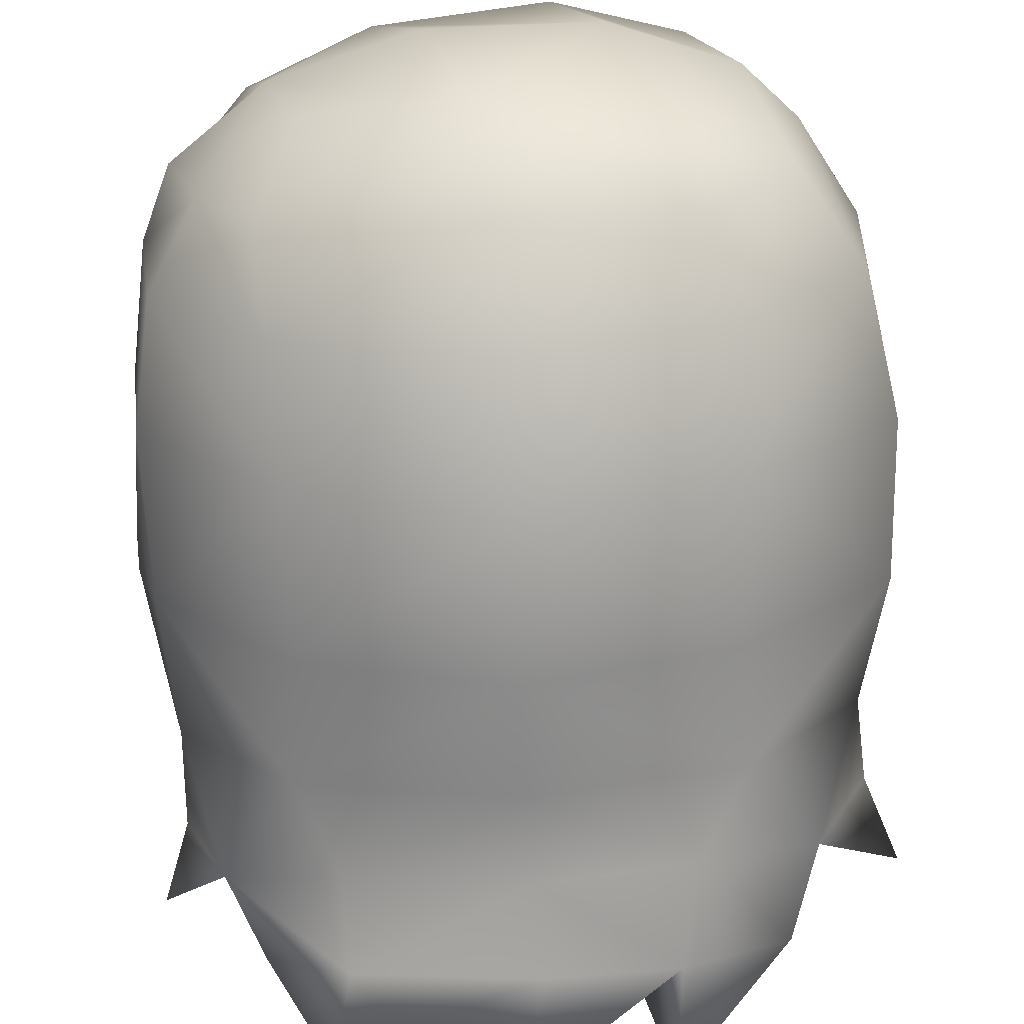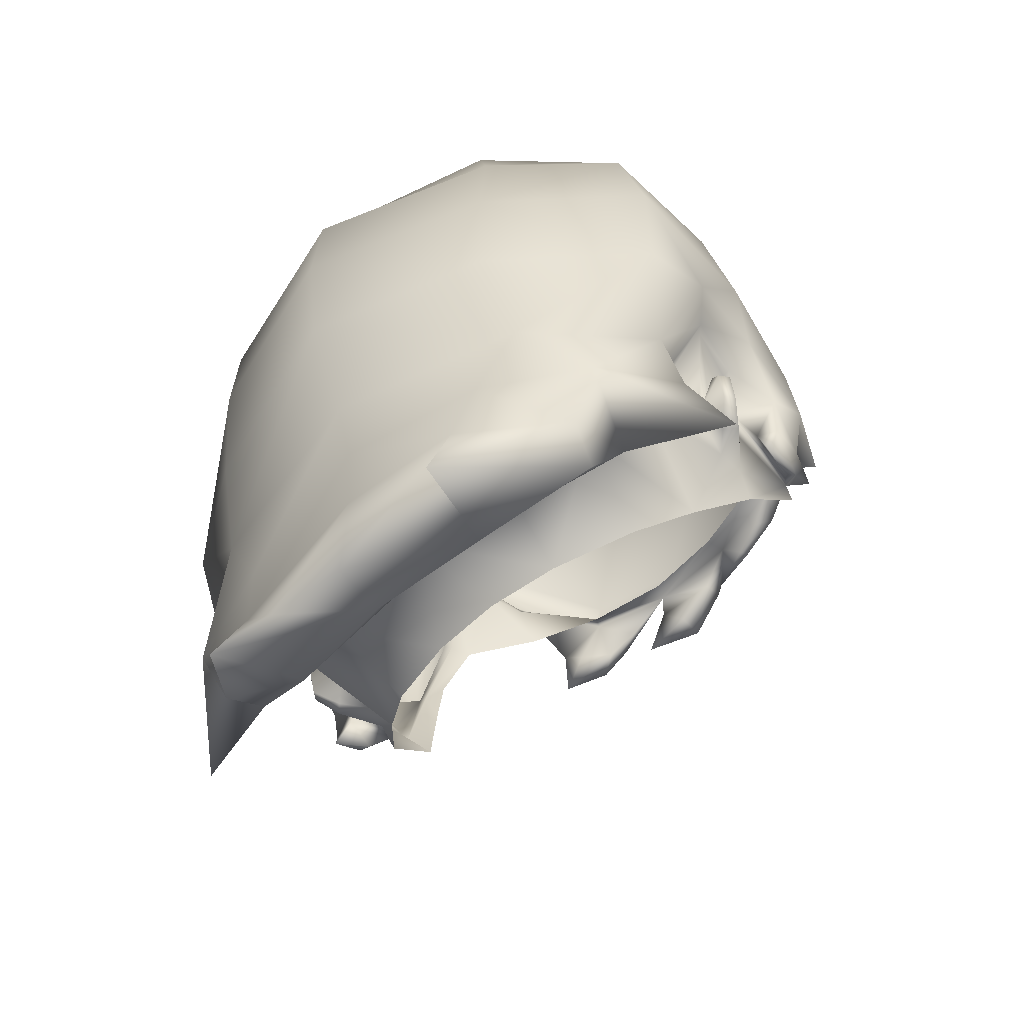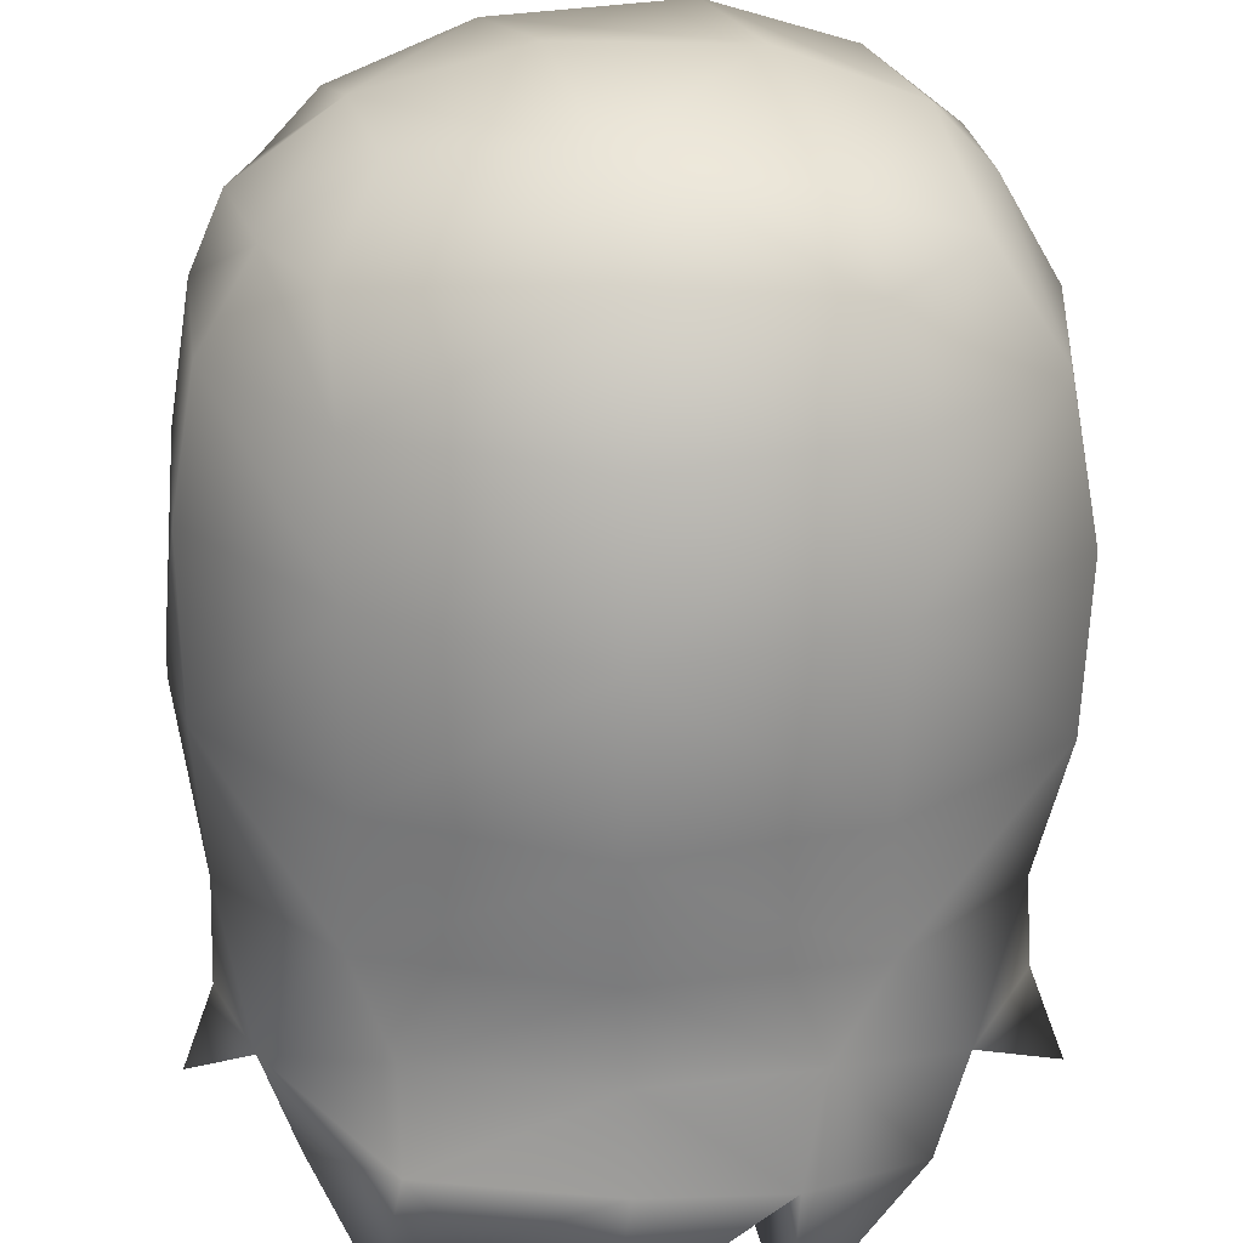
<metadata>
{"format":"obj","ext":"obj","renderer":"f3d","projection":"perspective","resolution":1024,"background":"white","views":[{"elev":-78.2,"azim":-177.5,"up":"+Z"},{"elev":-61.5,"azim":-140.4,"up":"+Y"},{"elev":-74.2,"azim":179.6,"up":"+Z"}]}
</metadata>
<code>
g shoulderRough_geo
v -0.1799 0.4698 -0.1577
v -0.1713 0.4533 -0.1261
v -0.09471 0.399 -0.225
v -0.225 0.5549 -0.06894
v -0.2403 0.5628 -0.09084
v -0.1014 0.4706 -0.2078
v -0.1763 0.5278 -0.08886
v -0.0693 0.5232 -0.1047
v -0.06732 0.4494 -0.1332
v -0.1526 0.6078 -0.1947
v -0.1827 0.6385 -0.0676
v -0.1415 0.604 -0.08597
v -0.2347 0.6254 -0.1082
v 0.02851 0.5907 -0.1066
v -0.06515 0.5895 -0.1002
v 2.693e-17 0.6047 -0.2337
v 0.00551 0.3891 -0.2049
v -0.005385 0.4693 -0.2134
v -0.004575 0.539 -0.2205
v -0.2007 0.5378 -0.1575
v -0.266 0.494 -0.06766
v 3.576e-09 0.9156 0.2175
v 0.000897 0.9047 -0.2844
v 0.04871 1.101 -0.06929
v 0.01344 1.062 0.188
v 0.0141 1.06 -0.1983
v 3.141e-17 0.6914 -0.2741
v 0.07057 0.911 0.2063
v 0.2131 0.7257 0.02023
v 0.2142 0.6941 0.0344
v 0.2034 0.6864 -0.009224
v 0.1836 0.8786 0.1413
v 0.201 0.813 0.1251
v 0.1995 0.6389 0.06181
v 0.2033 0.7626 0.1203
v 0.2028 0.6609 0.04695
v 0.1657 0.5992 0.02254
v 0.06001 0.549 -0.03302
v 0.2381 0.6772 -0.005102
v 0.2402 0.7043 -0.01186
v 0.2005 0.6609 0.02234
v 0.2259 0.6655 0.01398
v 0.2099 0.7086 0.1205
v 0.2225 0.7181 0.09213
v 0.1888 0.9423 0.1139
v 0.2337 0.7455 0.00646
v 0.1718 1.018 0.1316
v 0.1528 0.9139 -0.2332
v 0.1582 1.069 -0.06133
v 0.183 1.06 0.06077
v 0.2133 0.977 0.1067
v 0.1924 0.6276 -0.07076
v 0.2451 0.7302 -0.1559
v 0.1323 1.049 -0.157
v 0.2528 0.9617 -0.03467
v 0.2706 0.7855 0.0075
v 0.2023 0.8916 0.1245
v 0.08265 0.9737 0.2301
v -0.001749 0.9722 0.2441
v 0.07176 0.8737 0.2292
v 0.09341 0.8801 0.2483
v 0.123 0.8538 0.2236
v 0.1059 0.8982 0.2481
v 0.2429 0.6515 0.03025
v 0.1417 0.604 -0.08062
v 3.315e-17 0.8007 -0.2898
v 0.2392 0.6243 -0.1169
v 0.1561 0.6079 -0.1938
v 0.1502 0.6994 -0.2223
v 0.2508 0.8851 0.07631
v 0.2105 0.5324 -0.1585
v 0.234 0.5549 -0.08145
v 0.139 0.4086 -0.2048
v 0.1998 0.5256 -0.0938
v 0.1867 0.466 -0.1443
v 0.2398 0.5574 -0.1129
v 0.1256 0.4678 -0.1863
v 0.1249 0.4604 -0.1201
v 0.2359 0.9729 0.06489
v 0.1255 0.5687 -0.008837
v 3.673e-17 0.5449 -0.03953
v -0.1321 0.9024 0.1824
v -0.07057 0.911 0.2063
v -0.1775 0.9237 0.1452
v -0.201 0.813 0.1251
v -0.1657 0.5992 0.02254
v -0.2036 0.8311 0.1215
v -0.184 0.925 0.1409
v -0.1379 1.086 0.06854
v -0.1765 1.018 0.1536
v -0.1503 0.8138 -0.2382
v -0.1511 0.9139 -0.234
v -0.261 0.831 -0.1464
v -0.2419 0.9348 -0.1521
v -0.1991 1.04 0.06376
v -0.2465 0.8568 0.08678
v -0.2553 0.7195 -0.1386
v -0.1949 1.008 -0.1583
v -0.2496 0.9593 -0.03329
v -0.2644 0.8494 -0.01474
v -0.1155 1.036 -0.1926
v -0.1536 0.8934 0.1893
v -0.1675 0.9121 0.2044
v -0.09686 0.9496 0.2287
v 0.01016 0.8946 0.2369
v -0.00771 0.881 0.2686
v 0.01055 0.9101 0.2658
v 0.03488 0.8659 0.2462
v -0.0887 0.9129 0.2369
v -0.1378 0.8959 0.2197
v -0.06133 0.8773 0.2371
v -0.1454 0.6994 -0.231
v -0.06001 0.549 -0.03302
v 0.03039 0.5203 -0.1087
v 0.03349 0.4507 -0.1365
v -0.04109 1.111 0.07426
v -0.07683 1.1 -0.06998
v -0.1033 1.045 0.1712
v 0.09003 1.099 0.07104
v -0.1696 1.067 -0.05438
v 0.105 1.051 0.158
v -0.2085 1.028 -0.0466
v 0.08814 0.4279 -0.1934
v 0.2625 0.4916 -0.08601
v 0.2317 0.7714 0.1275
v 0.2371 0.805 0.1261
v -0.2033 0.7626 0.1203
v -0.2075 0.7654 0.117
v -0.258 0.7749 0.002029
v -0.247 0.7966 0.09802
v -0.2291 0.8556 0.1315
v -0.2308 0.7974 0.1312
v 0.2554 0.716 0.03638
v 0.1321 0.9024 0.1824
v 0.1363 0.9465 0.1679
v 0.119 0.9012 0.2326
v 0.1378 0.9736 0.1923
v 0.1176 0.894 0.2135
v 0.1358 0.9398 0.1636
v 0.1831 0.9329 0.1157
v 0.2139 0.7966 0.1143
v 0.2194 0.7157 0.09912
v 0.1545 0.964 0.1341
v 0.1779 0.9922 0.1431
v 0.155 0.9543 0.1317
v 0.2419 0.7366 -0.05256
v -0.233 0.9629 0.07248
v -0.2089 0.9515 0.1385
v 0.2172 0.7239 0.03093
v 0.2363 0.9369 -0.1553
v 0.2657 0.7357 -0.07987
v 0.1958 0.8875 0.1282
v 0.2296 0.888 0.1189
v 0.2672 0.869 -0.01789
v 0.2502 0.8447 -0.1541
v 0.1505 0.8197 -0.2366
v 0.2652 0.763 -0.0816
v 0.1281 0.54 -0.1873
v -0.1162 0.5433 -0.1989
v 0.2496 0.8049 0.09802
v 0.2197 0.7954 0.1123
v 0.2236 0.8032 0.1286
v 0.2414 0.7175 0.08717
v -0.2402 0.7043 -0.01186
v -0.2299 0.7216 -0.004207
v -0.2142 0.6941 0.0344
v -0.2028 0.6609 0.04695
v -0.2259 0.6655 0.01398
v -0.2131 0.7257 0.02023
v -0.2034 0.6864 -0.009224
v -0.2005 0.6609 0.02234
v -0.2381 0.6772 -0.005102
v -0.2099 0.7086 0.1205
v -0.1995 0.6389 0.06181
v -0.2341 0.7456 -0.0002657
v -0.2438 0.737 -0.05362
v -0.2395 0.7124 0.08689
v -0.2368 0.65 0.0393
v -0.238 0.7421 0.1229
v -0.2535 0.7156 0.03599
v -0.2643 0.7465 -0.07714
v -0.1255 0.5687 -0.008837
v -0.00875 0.8737 0.2423
v 0.09884 0.8802 0.2165
v 0.005323 0.9178 0.2327
v -0.0763 0.9105 0.2227
v 0.07523 0.9133 0.2156
v 0.2291 0.7386 0.003907
v 0.2394 0.7307 -0.04786
v 0.1929 0.628 -0.06287
v -0.2286 0.7398 -0.001224
v -0.2387 0.7329 -0.04892
v -0.1842 0.6374 -0.06078
v -0.1895 0.8824 0.1368
v -0.195 0.8852 0.1307
v -0.1836 0.8786 0.1413
v -0.2148 0.7264 0.02603
v -0.2309 0.7087 0.1168
v -0.2135 0.7105 0.106
v 0.2161 0.6607 0.003931
v 0.2324 0.6743 -0.01396
v 0.2339 0.7029 -0.02048
v 0.2098 0.7259 0.000508
v 0.2238 0.7212 -0.01374
v 0.2299 0.7216 -0.004207
v -0.2324 0.6743 -0.01396
v -0.2339 0.7029 -0.02048
v -0.2161 0.6607 0.003931
v -0.2098 0.7259 0.000508
v -0.2238 0.7212 -0.01374
v -0.04582 0.8998 0.2555
v -0.04556 0.8883 0.2347
v 0.06846 0.9016 0.2514
v 0.04513 0.8905 0.2333
v -0.09934 0.88 0.2275
v -0.09777 0.877 0.2189
v -0.1252 0.8821 0.2059
v 0.2018 1.008 0.1159
v 0.2216 1.017 0.06096
v 0.2293 1.016 -0.05217
v 0.1998 1.001 -0.1547
v 0.159 0.9849 -0.2083
v 0.006996 0.9897 -0.2545
v -0.134 0.9849 -0.2221
v 0.2433 0.6762 0.06159
v 0.2338 0.6765 0.06406
v 0.2313 0.6816 0.03533
v 0.2504 0.6776 0.03805
v -0.2353 0.6712 0.08355
v -0.2396 0.6754 0.06909
v -0.2466 0.6811 0.04423
v -0.2285 0.6871 0.03995
v -0.2278 0.6729 0.07815
v 0.2381 0.6772 -0.005102
v 0.2402 0.7043 -0.01186
v 0.2259 0.6655 0.01398
v 0.2142 0.6941 0.0344
v 0.2028 0.6609 0.04695
v 0.1378 0.9736 0.1923
v 0.1888 0.9423 0.1139
v 0.2023 0.8916 0.1245
v 0.2197 0.7954 0.1123
v 0.2225 0.7181 0.09213
v -0.1991 1.04 0.06376
v -0.1379 1.086 0.06854
v -0.261 0.831 -0.1464
v -0.2419 0.9348 -0.1521
v -0.2496 0.9593 -0.03329
v -0.2644 0.8494 -0.01474
v 0.02851 0.5907 -0.1066
v -0.06515 0.5895 -0.1002
v -0.233 0.9629 0.07248
v 0.08265 0.9737 0.2301
v 0.09003 1.099 0.07104
v -0.04109 1.111 0.07426
v 0.0141 1.06 -0.1983
v -0.07683 1.1 -0.06998
v -0.1155 1.036 -0.1926
v 0.04871 1.101 -0.06929
v -0.1379 1.086 0.06854
v -0.1033 1.045 0.1712
v -0.1696 1.067 -0.05438
v -0.1379 1.086 0.06854
v -0.1696 1.067 -0.05438
v -0.1949 1.008 -0.1583
v 0.183 1.06 0.06077
v 0.1582 1.069 -0.06133
v 0.1323 1.049 -0.157
v 0.2216 1.017 0.06096
v -0.2085 1.028 -0.0466
v -0.1949 1.008 -0.1583
v -0.1696 1.067 -0.05438
v -0.2553 0.7195 -0.1386
v 0.1545 0.964 0.1341
v 0.155 0.9543 0.1317
v 0.1831 0.9329 0.1157
v 0.1958 0.8875 0.1282
v 0.2139 0.7966 0.1143
v 0.1363 0.9465 0.1679
v 0.1358 0.9398 0.1636
v -0.184 0.925 0.1409
v -0.2089 0.9515 0.1385
v -0.1536 0.8934 0.1893
v -0.1765 1.018 0.1536
v 0.2131 0.7257 0.02023
v 0.2337 0.7455 0.00646
v 0.2172 0.7239 0.03093
v 0.2419 0.7366 -0.05256
v 0.2172 0.7239 0.03093
v 0.1998 1.001 -0.1547
v 0.2293 1.016 -0.05217
v 0.2502 0.8447 -0.1541
v 0.2363 0.9369 -0.1553
v 0.2392 0.6243 -0.1169
v 0.2451 0.7302 -0.1559
v 0.2194 0.7157 0.09912
v 0.2225 0.7181 0.09213
v 0.2359 0.9729 0.06489
v 0.2528 0.9617 -0.03467
v 0.2338 0.6765 0.06406
v 0.2429 0.6515 0.03025
v 0.2313 0.6816 0.03533
v -0.2347 0.6254 -0.1082
v -0.1033 1.045 0.1712
v -0.001749 0.9722 0.2441
v -0.1033 1.045 0.1712
v 0.09341 0.8801 0.2483
v 0.06846 0.9016 0.2514
v 0.07057 0.911 0.2063
v 0.07523 0.9133 0.2156
v 0.005323 0.9178 0.2327
v -0.0763 0.9105 0.2227
v 0.2394 0.7307 -0.04786
v 0.2291 0.7386 0.003907
v -0.1842 0.6374 -0.06078
v -0.2438 0.737 -0.05362
v -0.2387 0.7329 -0.04892
v -0.1827 0.6385 -0.0676
v -0.1321 0.9024 0.1824
v -0.1775 0.9237 0.1452
v -0.1895 0.8824 0.1368
v -0.2465 0.8568 0.08678
v -0.195 0.8852 0.1307
v -0.2036 0.8311 0.1215
v -0.201 0.813 0.1251
v -0.2075 0.7654 0.117
v -0.2259 0.6655 0.01398
v -0.2028 0.6609 0.04695
v -0.2033 0.7626 0.1203
v -0.2075 0.7654 0.117
v -0.2135 0.7105 0.106
v -0.2278 0.6729 0.07815
v -0.2135 0.7105 0.106
v -0.2099 0.7086 0.1205
v -0.2142 0.6941 0.0344
v 0.2419 0.7366 -0.05256
v 0.1929 0.628 -0.06287
v 0.1924 0.6276 -0.07076
v 0.1417 0.604 -0.08062
v 0.1929 0.628 -0.06287
v 0.1924 0.6276 -0.07076
v -0.1415 0.604 -0.08597
v -0.2403 0.5628 -0.09084
v -0.266 0.494 -0.06766
v -0.2007 0.5378 -0.1575
v -0.1799 0.4698 -0.1577
v -0.1014 0.4706 -0.2078
v 0.00551 0.3891 -0.2049
v -0.09471 0.399 -0.225
v 0.1256 0.4678 -0.1863
v 0.1417 0.604 -0.08062
v 0.2398 0.5574 -0.1129
v 0.2625 0.4916 -0.08601
v 0.234 0.5549 -0.08145
v 0.2625 0.4916 -0.08601
v 0.2105 0.5324 -0.1585
v 0.139 0.4086 -0.2048
v 0.08814 0.4279 -0.1934
v 0.2131 0.7257 0.02023
v 0.2299 0.7216 -0.004207
v -0.2381 0.6772 -0.005102
v -0.2341 0.7456 -0.0002657
v -0.2286 0.7398 -0.001224
v -0.2131 0.7257 0.02023
v -0.2131 0.7257 0.02023
v -0.2148 0.7264 0.02603
v -0.2148 0.7264 0.02603
v -0.2402 0.7043 -0.01186
v -0.2299 0.7216 -0.004207
v -0.1415 0.604 -0.08597
v -0.1827 0.6385 -0.0676
v -0.1842 0.6374 -0.06078
v -0.001749 0.9722 0.2441
v 0.005323 0.9178 0.2327
v -0.001749 0.9722 0.2441
v 0.2225 0.7181 0.09213
v 0.2172 0.7239 0.03093
v -0.2135 0.7105 0.106
g shoulderRough_geo_0
f 340 339 341
f 371 370 372
f 36 34 37
f 44 34 36
f 237 44 36
f 149 44 237
f 29 149 237
f 30 39 40
f 236 39 30
f 238 236 30
f 90 95 252
f 89 95 90
f 118 89 90
f 244 122 248
f 120 122 244
f 245 120 244
f 25 260 261
f 255 260 25
f 254 255 25
f 116 262 263
f 117 262 116
f 119 117 116
f 24 117 119
f 49 24 119
f 256 259 267
f 257 259 256
f 258 257 256
f 264 257 258
f 265 264 258
f 129 176 175
f 181 176 129
f 100 181 129
f 246 181 100
f 99 246 100
f 247 246 99
f 270 247 99
f 271 247 270
f 272 271 270
f 288 189 337
f 188 189 288
f 286 188 288
f 285 188 286
f 287 285 286
f 161 296 297
f 141 296 161
f 152 141 161
f 302 376 377
f 300 376 302
f 301 300 302
f 47 50 254
f 121 47 254
f 253 47 121
f 25 253 121
f 305 253 25
f 306 305 25
f 134 280 28
f 275 280 134
f 32 275 134
f 276 275 32
f 277 276 32
f 41 36 37
f 42 36 41
f 200 42 41
f 234 42 200
f 201 234 200
f 202 234 201
f 31 202 201
f 204 202 31
f 203 204 31
f 29 204 203
f 313 29 203
f 314 29 313
f 362 191 365
f 317 191 362
f 316 317 362
f 315 317 316
f 318 315 316
f 194 319 320
f 196 319 194
f 325 196 194
f 85 128 127
f 87 128 85
f 321 87 85
f 195 87 321
f 88 195 321
f 166 168 167
f 172 168 166
f 164 172 166
f 329 199 173
f 330 199 329
f 209 364 363
f 192 209 363
f 170 209 192
f 193 170 192
f 171 170 193
f 86 171 193
f 328 171 86
f 174 328 86
f 333 328 174
f 334 333 174
f 294 336 52
f 72 294 52
f 76 294 72
f 124 76 72
f 288 337 338
f 303 11 176
f 4 11 303
f 5 4 303
f 21 4 5
f 75 77 356
f 73 77 75
f 78 73 75
f 115 73 78
f 114 115 78
f 9 115 114
f 8 9 114
f 2 9 8
f 7 2 8
f 1 2 7
f 345 1 7
f 71 67 352
f 68 67 71
f 158 68 71
f 16 68 158
f 19 16 158
f 159 16 19
f 6 159 19
f 346 159 6
f 349 346 6
f 353 71 352
f 74 355 354
f 356 355 74
f 75 356 74
f 18 348 6
f 358 348 18
f 350 358 18
f 357 358 350
f 30 205 359
f 40 205 30
f 165 166 169
f 164 166 165
f 366 362 365
f 335 367 364
f 333 367 335
f 328 333 335
f 214 307 308
f 60 307 214
f 187 60 214
f 184 60 187
f 138 184 187
f 62 184 138
f 136 62 138
f 63 62 136
f 58 63 136
f 213 63 58
f 373 213 58
f 374 308 375
f 214 308 374
f 187 214 374
f 198 331 326
f 229 331 198
f 177 229 198
f 230 229 177
f 231 230 177
f 178 230 231
f 232 178 231
f 332 178 232
f 197 332 232
f 378 332 197
f 7 4 344
f 342 4 7
f 8 342 7
f 15 342 8
f 114 15 8
f 14 15 114
f 351 14 114
f 159 346 20
f 10 159 20
f 16 159 10
f 27 16 10
f 68 16 27
f 69 68 27
f 53 68 69
f 156 53 69
f 155 53 156
f 150 155 156
f 360 204 29
f 202 204 360
f 235 202 360
f 234 202 235
f 20 344 343
f 13 20 343
f 10 20 13
f 97 10 13
f 112 10 97
f 91 112 97
f 66 112 91
f 92 66 91
f 23 66 92
f 223 23 92
f 48 23 223
f 222 48 223
f 221 48 222
f 54 221 222
f 43 142 278
f 44 142 43
f 34 44 43
f 143 139 145
f 140 143 145
f 45 143 140
f 152 45 140
f 57 45 152
f 161 57 152
f 218 219 50
f 51 219 218
f 144 51 218
f 274 51 144
f 135 274 144
f 47 218 50
f 144 218 47
f 137 144 47
f 92 94 98
f 224 92 98
f 223 92 224
f 26 223 224
f 222 223 26
f 54 222 26
f 55 293 290
f 292 293 55
f 154 292 55
f 157 292 154
f 56 157 154
f 146 157 56
f 46 146 56
f 138 187 135
f 239 138 135
f 136 138 239
f 58 136 239
f 240 51 274
f 153 51 240
f 241 153 240
f 126 153 241
f 162 126 241
f 125 126 162
f 242 125 162
f 160 125 242
f 163 160 242
f 56 160 163
f 133 56 163
f 289 56 133
f 228 289 133
f 227 289 228
f 64 227 228
f 225 228 133
f 163 225 133
f 243 225 163
f 242 243 163
f 68 53 67
f 51 79 219
f 70 79 51
f 153 70 51
f 126 70 153
f 91 94 92
f 93 94 91
f 97 93 91
f 248 147 244
f 96 147 248
f 249 96 248
f 129 96 249
f 101 224 98
f 26 224 101
f 185 22 309
f 83 22 185
f 186 83 185
f 82 83 186
f 102 82 186
f 88 82 102
f 84 88 321
f 82 88 84
f 113 12 251
f 250 113 251
f 81 113 250
f 38 81 250
f 180 232 231
f 177 180 231
f 130 180 177
f 326 130 177
f 179 130 326
f 132 179 326
f 130 179 132
f 131 130 132
f 322 130 131
f 148 322 131
f 252 322 148
f 90 252 148
f 12 86 193
f 182 86 12
f 113 182 12
f 298 154 299
f 220 298 299
f 269 298 220
f 49 269 220
f 266 269 49
f 119 266 49
f 290 291 55
f 267 291 290
f 268 267 290
f 256 267 268
f 181 303 176
f 273 303 181
f 246 273 181
f 135 144 239
f 47 253 137
f 278 35 43
f 33 35 278
f 32 33 278
f 309 310 185
f 279 310 309
f 139 279 309
f 143 279 139
f 215 110 216
f 109 110 215
f 111 109 215
f 312 109 111
f 216 312 111
f 217 312 216
f 110 217 216
f 283 217 110
f 103 283 110
f 281 283 103
f 282 281 103
f 323 281 282
f 131 323 282
f 324 323 131
f 132 324 131
f 326 324 132
f 104 59 304
f 284 104 304
f 103 104 284
f 282 103 284
f 56 289 46
f 157 295 292
f 151 295 157
f 146 151 157
f 151 294 295
f 336 294 151
f 32 278 277
f 242 162 241
f 70 154 298
f 56 154 70
f 160 56 70
f 225 64 228
f 226 64 225
f 243 226 225
f 61 63 213
f 62 63 61
f 62 60 184
f 307 60 62
f 108 105 107
f 106 108 107
f 183 108 106
f 212 183 106
f 105 183 212
f 311 105 212
f 107 105 311
f 59 107 311
f 211 107 59
f 104 211 59
f 312 211 104
f 109 312 104
f 31 313 203
f 190 313 31
f 37 190 31
f 65 190 37
f 80 65 37
f 38 65 80
f 180 175 197
f 129 175 180
f 130 129 180
f 96 129 130
f 210 368 369
f 207 368 210
f 170 207 210
f 206 207 170
f 208 206 170
f 327 206 208
f 171 327 208
f 328 327 171
f 229 233 331
f 178 233 229
f 230 178 229
f 65 38 250
f 4 342 11
f 20 7 344
f 115 123 73
f 17 123 115
f 9 17 115
f 347 17 9
f 3 347 9
f 2 3 9
f 1 3 2
f 74 114 78
f 351 114 74
f 72 351 74
f 52 351 72
f 19 18 6
f 350 18 19
f 158 350 19
f 71 350 158
f 361 206 327
f 207 206 361
f 368 207 361
f 209 369 364
f 210 369 209
f 170 210 209
f 211 106 107
f 212 106 211
f 312 212 211
f 311 212 312
f 283 312 217
f 66 69 27
f 156 69 66
f 48 156 66
f 150 156 48
f 221 150 48
f 48 66 23
f 104 110 109
f 103 110 104
f 216 111 215
f 112 27 10
f 66 27 112
f 121 254 25
f 126 160 70
f 125 160 126
f 108 183 105
f 326 177 198
f 75 74 78
f 31 41 37
f 200 41 31
f 201 200 31
f 170 171 208
f 232 180 197

</code>
